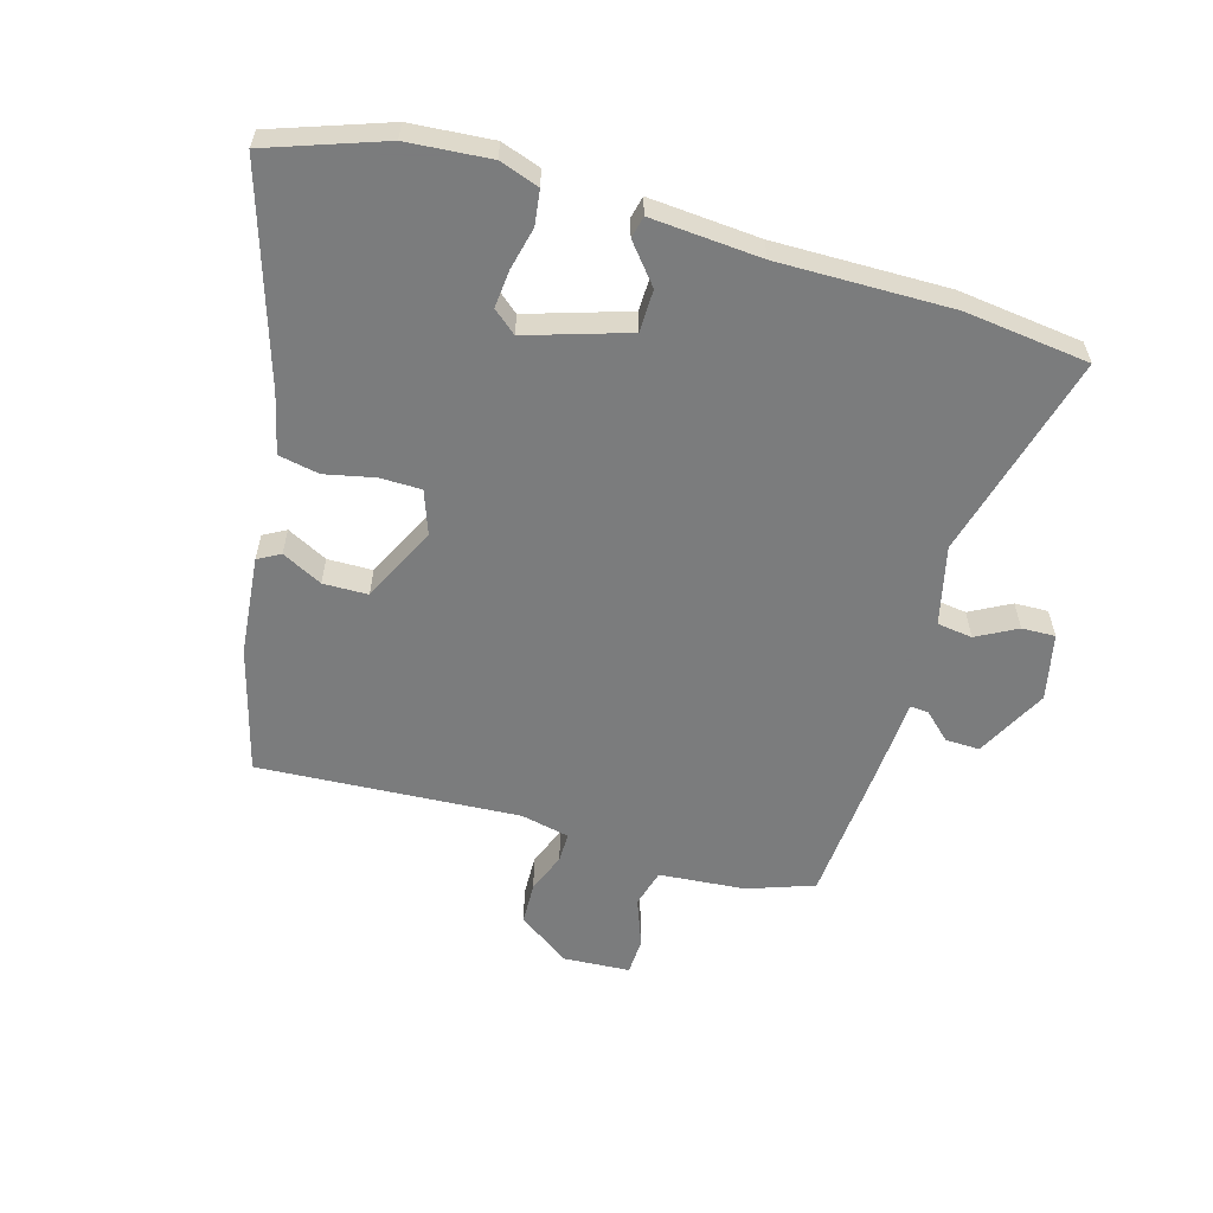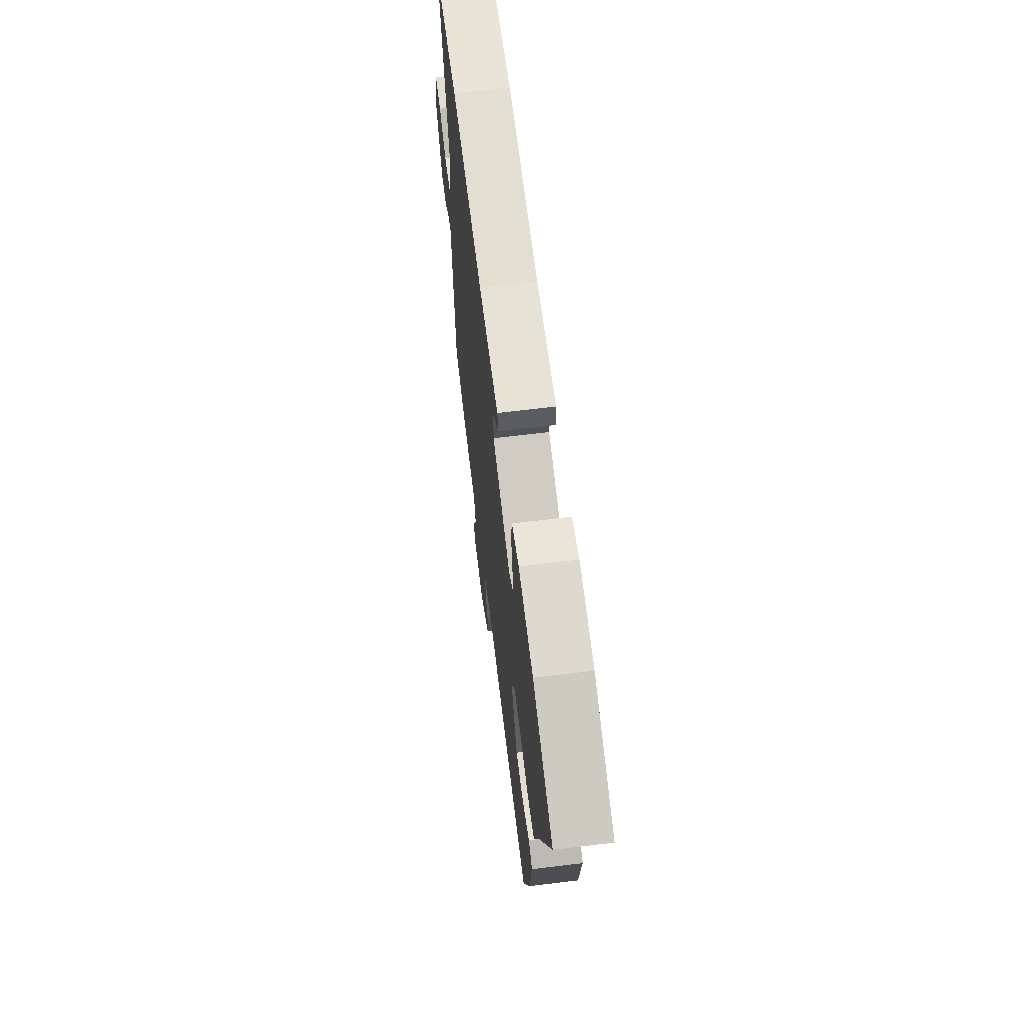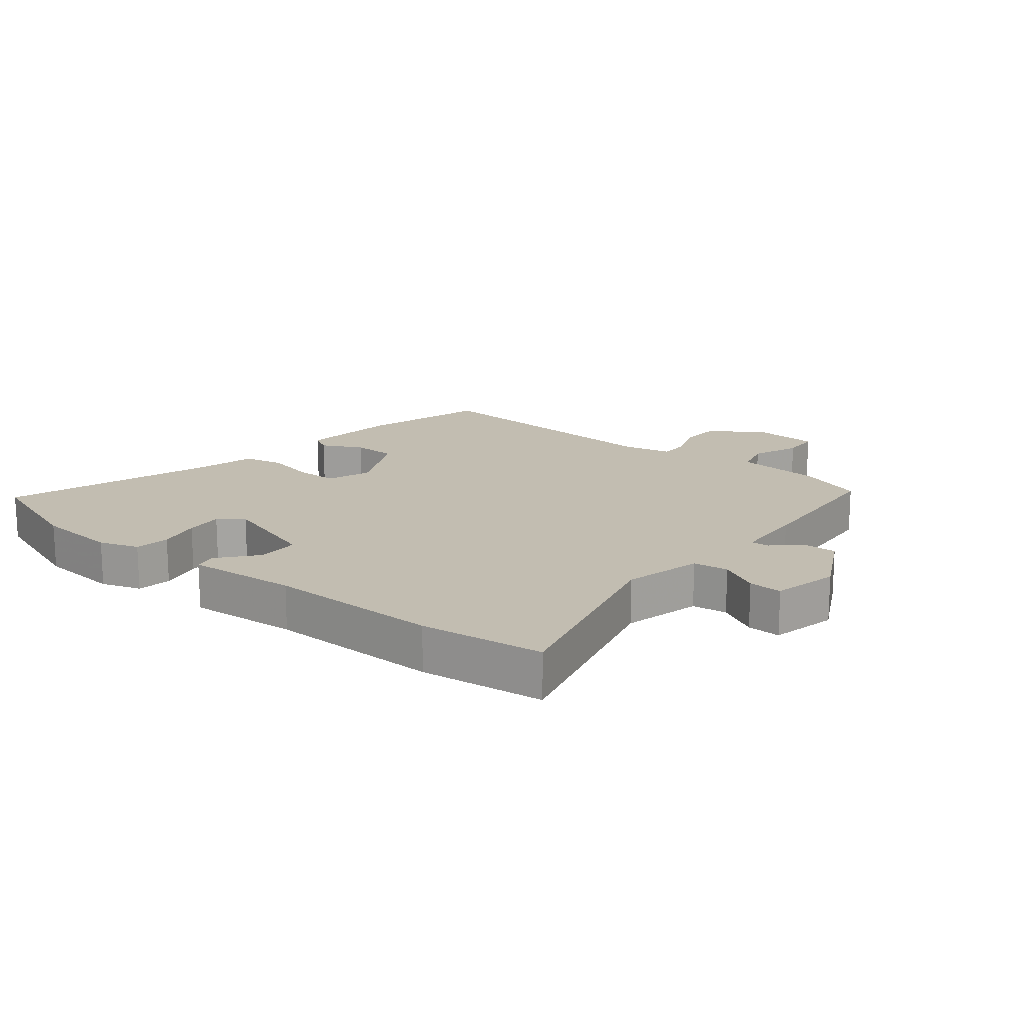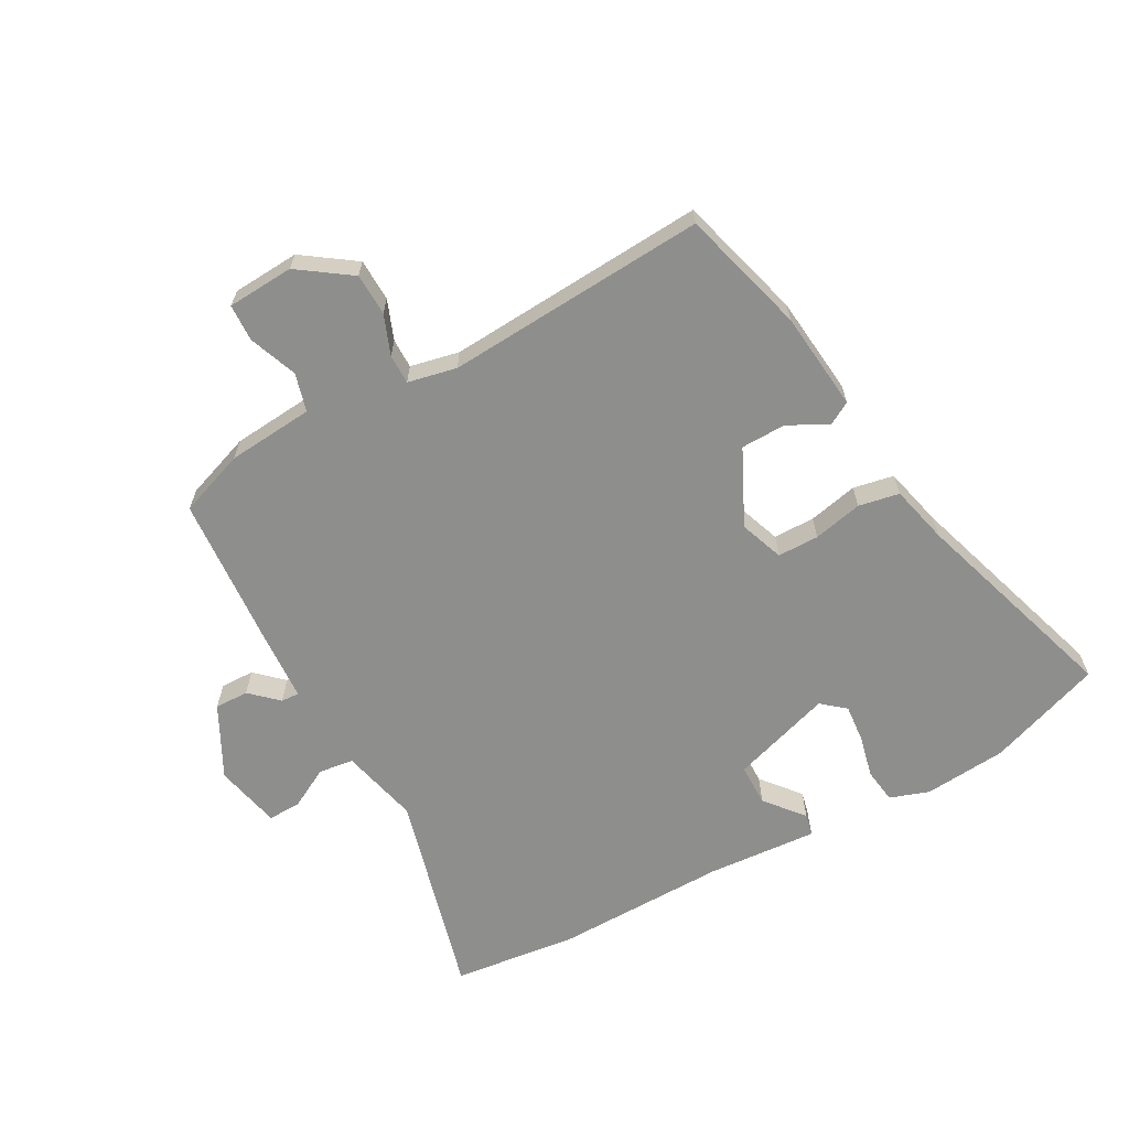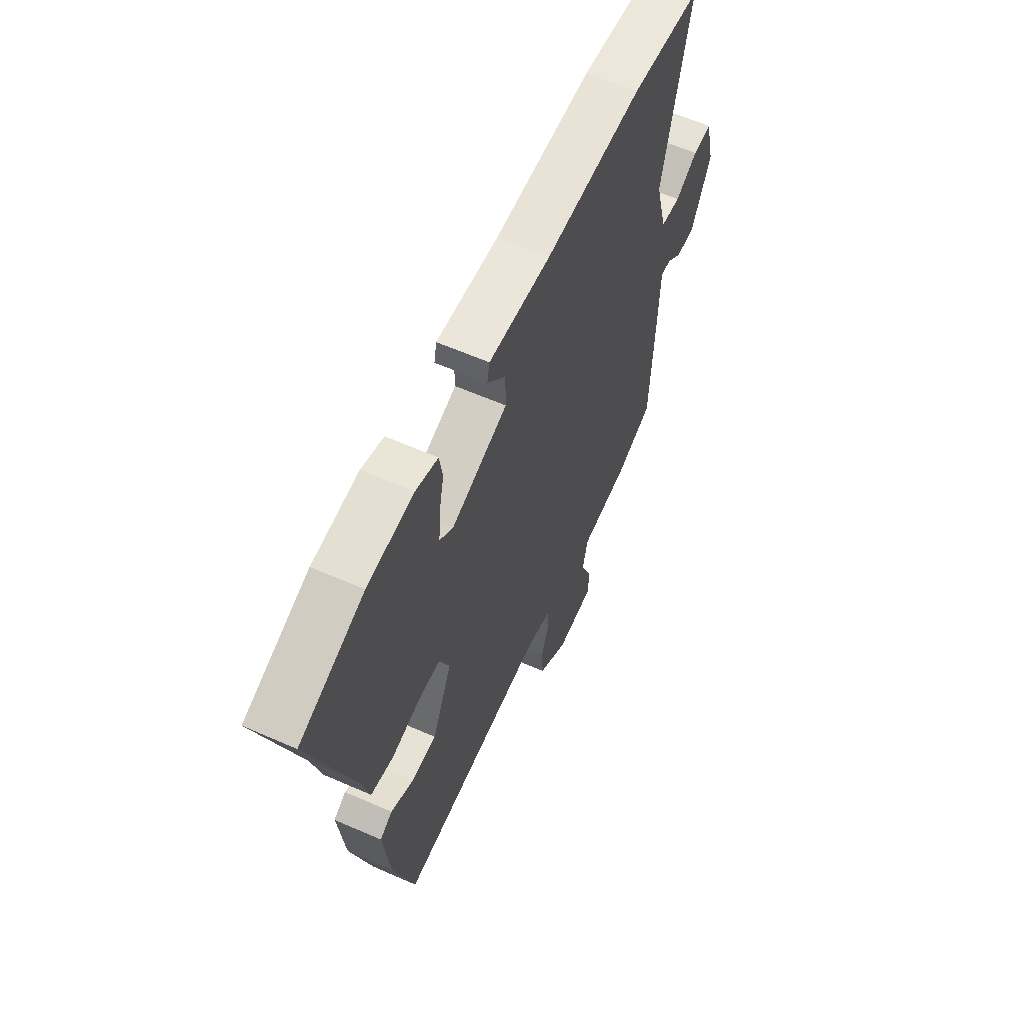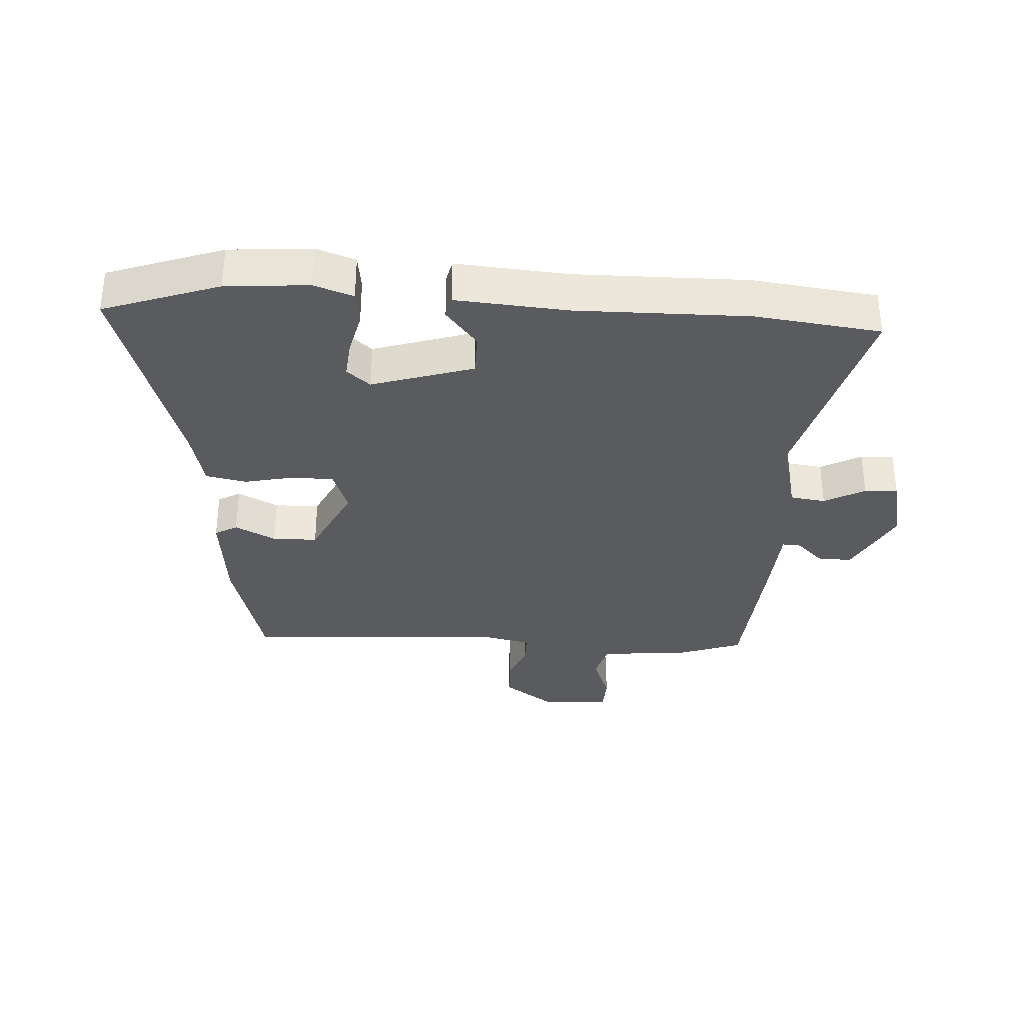
<metadata>
{"format":"obj","ext":"obj","renderer":"f3d","projection":"perspective","resolution":1024,"background":"white","views":[{"elev":-58.6,"azim":-17.7,"up":"+Y"},{"elev":65.8,"azim":-97.0,"up":"+Z"},{"elev":16.8,"azim":37.5,"up":"+Y"},{"elev":-64.8,"azim":-152.5,"up":"+Y"},{"elev":60.2,"azim":-65.7,"up":"+Z"},{"elev":-33.4,"azim":-5.0,"up":"+Y"}]}
</metadata>
<code>
v -0.406 0.07 -0.507
v -0.466 0.07 -0.309
v -0.486 0.07 -0.152
v -0.451 0.07 -0.131
v -0.386 0.07 -0.162
v -0.315 0.07 -0.159
v -0.26 0.07 -0.038
v -0.287 0.07 0.031
v -0.353 0.07 0.03
v -0.431 0.07 0.011
v -0.496 0.07 0.022
v -0.521 0.07 0.115
v -0.636 0.07 0.448
v -0.455 0.07 0.517
v -0.324 0.07 0.531
v -0.261 0.07 0.511
v -0.252 0.07 0.456
v -0.266 0.07 0.388
v -0.27 0.07 0.328
v -0.232 0.07 0.298
v -0.073 0.07 0.353
v -0.074 0.07 0.42
v -0.126 0.07 0.48
v -0.119 0.07 0.515
v 0.057 0.07 0.506
v 0.332 0.07 0.516
v 0.53 0.07 0.497
v 0.452 0.07 0.168
v 0.485 0.07 0.044
v 0.541 0.07 0.038
v 0.604 0.07 0.074
v 0.657 0.07 0.077
v 0.683 0.07 -0.028
v 0.627 0.07 -0.143
v 0.573 0.07 -0.143
v 0.529 0.07 -0.104
v 0.5 0.07 -0.103
v 0.496 0.07 -0.217
v 0.484 0.07 -0.46
v 0.38 0.07 -0.5
v 0.243 0.07 -0.515
v 0.228 0.07 -0.576
v 0.259 0.07 -0.652
v 0.258 0.07 -0.711
v 0.152 0.07 -0.72
v 0.068 0.07 -0.664
v 0.064 0.07 -0.597
v 0.087 0.07 -0.533
v 0.086 0.07 -0.486
v 0.008 0.07 -0.471
v -0.406 0 -0.507
v -0.466 0 -0.309
v -0.486 0 -0.152
v -0.451 0 -0.131
v -0.386 0 -0.162
v -0.315 0 -0.159
v -0.26 0 -0.038
v -0.287 0 0.031
v -0.353 0 0.03
v -0.431 0 0.011
v -0.496 0 0.022
v -0.521 0 0.115
v -0.636 0 0.448
v -0.455 0 0.517
v -0.324 0 0.531
v -0.261 0 0.511
v -0.252 0 0.456
v -0.266 0 0.388
v -0.27 0 0.328
v -0.232 0 0.298
v -0.073 0 0.353
v -0.074 0 0.42
v -0.126 0 0.48
v -0.119 0 0.515
v 0.057 0 0.506
v 0.332 0 0.516
v 0.53 0 0.497
v 0.452 0 0.168
v 0.485 0 0.044
v 0.541 0 0.038
v 0.604 0 0.074
v 0.657 0 0.077
v 0.683 0 -0.028
v 0.627 0 -0.143
v 0.573 0 -0.143
v 0.529 0 -0.104
v 0.5 0 -0.103
v 0.496 0 -0.217
v 0.484 0 -0.46
v 0.38 0 -0.5
v 0.243 0 -0.515
v 0.228 0 -0.576
v 0.259 0 -0.652
v 0.258 0 -0.711
v 0.152 0 -0.72
v 0.068 0 -0.664
v 0.064 0 -0.597
v 0.087 0 -0.533
v 0.086 0 -0.486
v 0.008 0 -0.471
f 45 46 47 48
f 45 48 49
f 42 43 44 45
f 41 42 45 49
f 40 41 49 50
f 37 38 39 40
f 33 34 35 36
f 33 36 37
f 30 31 32 33
f 29 30 33 37
f 28 29 37 40
f 25 26 27 28
f 22 23 24 25
f 21 22 25 28
f 20 21 28 40
f 15 16 17 18
f 15 18 19
f 12 13 14 15
f 12 15 19
f 9 10 11 12
f 8 9 12 19
f 7 8 19 20
f 2 3 4 5
f 50 1 2 5
f 50 5 6
f 7 20 40 50
f 6 7 50
f 98 97 96 95
f 99 98 95
f 95 94 93 92
f 99 95 92 91
f 100 99 91 90
f 90 89 88 87
f 86 85 84 83
f 87 86 83
f 83 82 81 80
f 87 83 80 79
f 90 87 79 78
f 78 77 76 75
f 75 74 73 72
f 78 75 72 71
f 90 78 71 70
f 68 67 66 65
f 69 68 65
f 65 64 63 62
f 69 65 62
f 62 61 60 59
f 69 62 59 58
f 70 69 58 57
f 55 54 53 52
f 55 52 51 100
f 56 55 100
f 100 90 70 57
f 100 57 56
f 1 51 52 2
f 2 52 53 3
f 3 53 54 4
f 4 54 55 5
f 5 55 56 6
f 6 56 57 7
f 7 57 58 8
f 8 58 59 9
f 9 59 60 10
f 10 60 61 11
f 11 61 62 12
f 12 62 63 13
f 13 63 64 14
f 14 64 65 15
f 15 65 66 16
f 16 66 67 17
f 17 67 68 18
f 18 68 69 19
f 19 69 70 20
f 20 70 71 21
f 21 71 72 22
f 22 72 73 23
f 23 73 74 24
f 24 74 75 25
f 25 75 76 26
f 26 76 77 27
f 27 77 78 28
f 28 78 79 29
f 29 79 80 30
f 30 80 81 31
f 31 81 82 32
f 32 82 83 33
f 33 83 84 34
f 34 84 85 35
f 35 85 86 36
f 36 86 87 37
f 37 87 88 38
f 38 88 89 39
f 39 89 90 40
f 40 90 91 41
f 41 91 92 42
f 42 92 93 43
f 43 93 94 44
f 44 94 95 45
f 45 95 96 46
f 46 96 97 47
f 47 97 98 48
f 48 98 99 49
f 49 99 100 50
f 50 100 51 1

</code>
